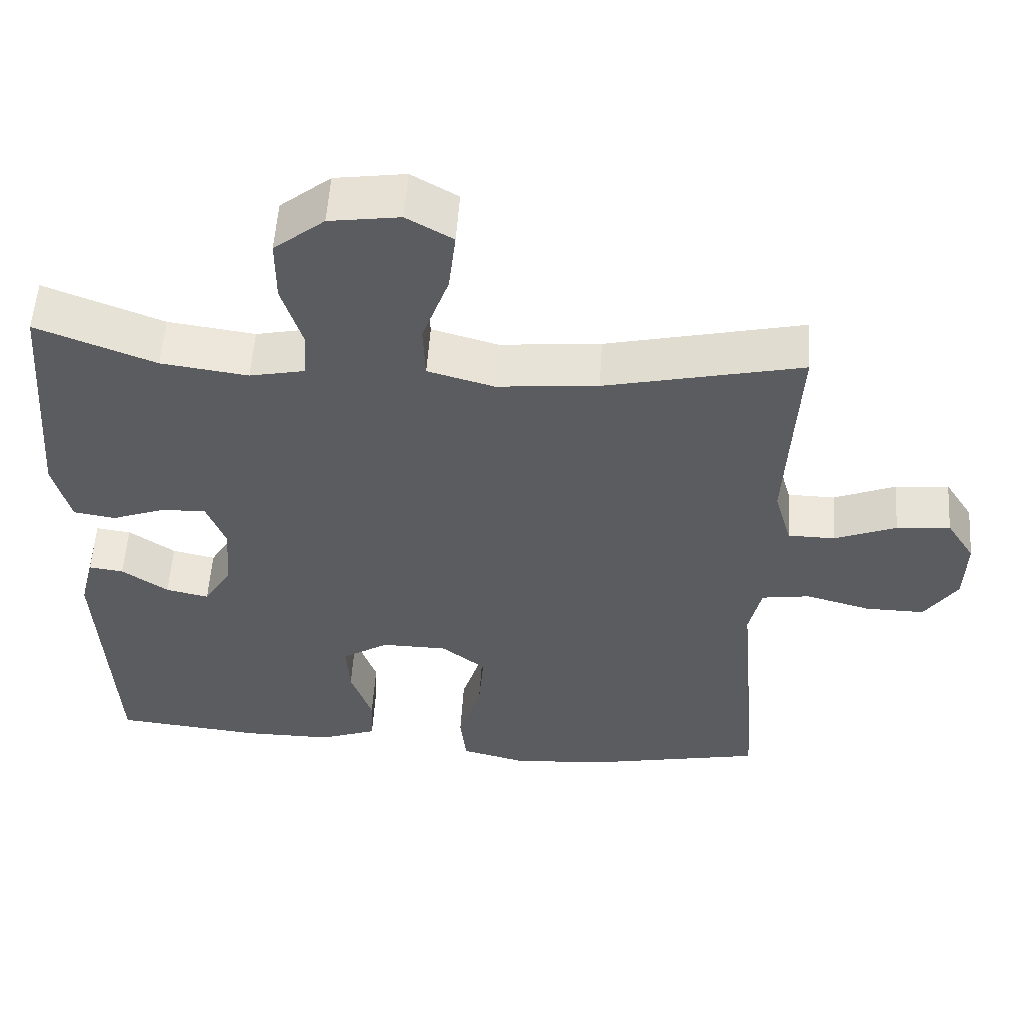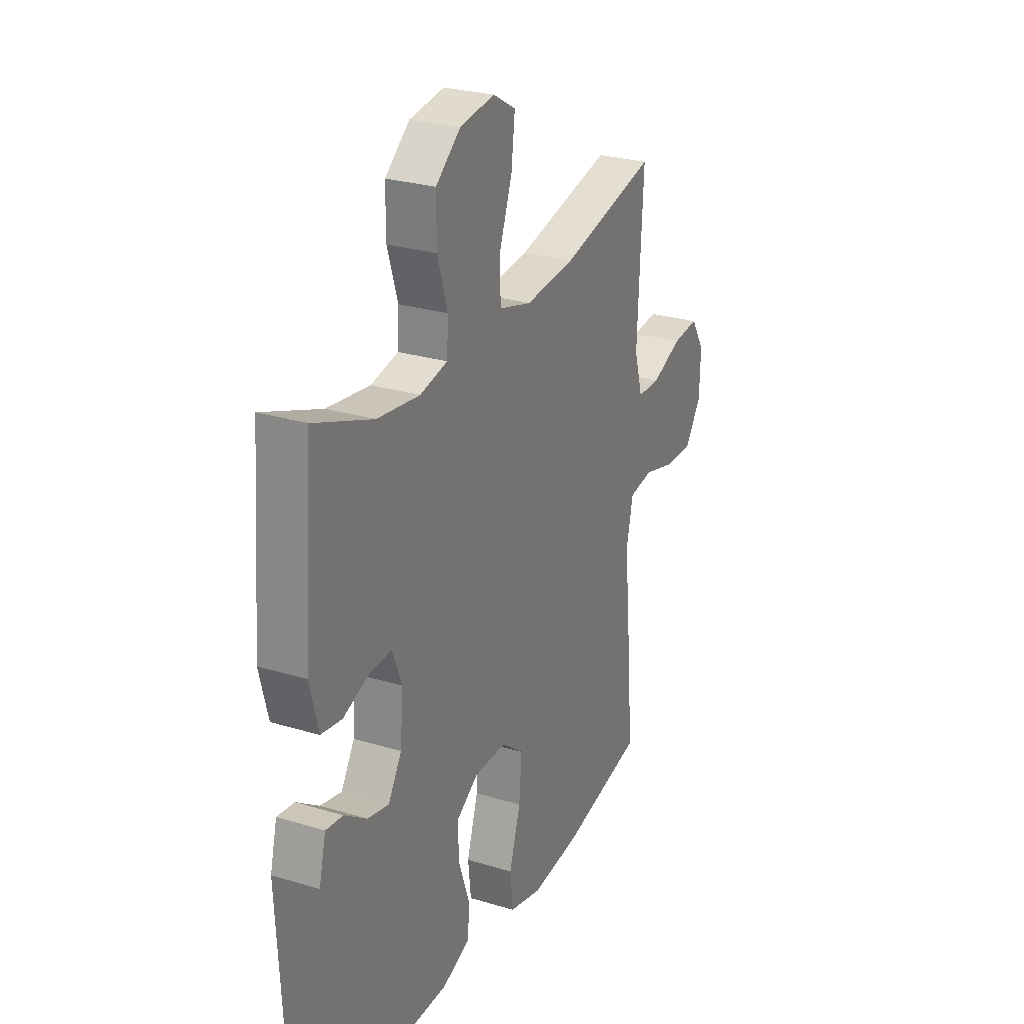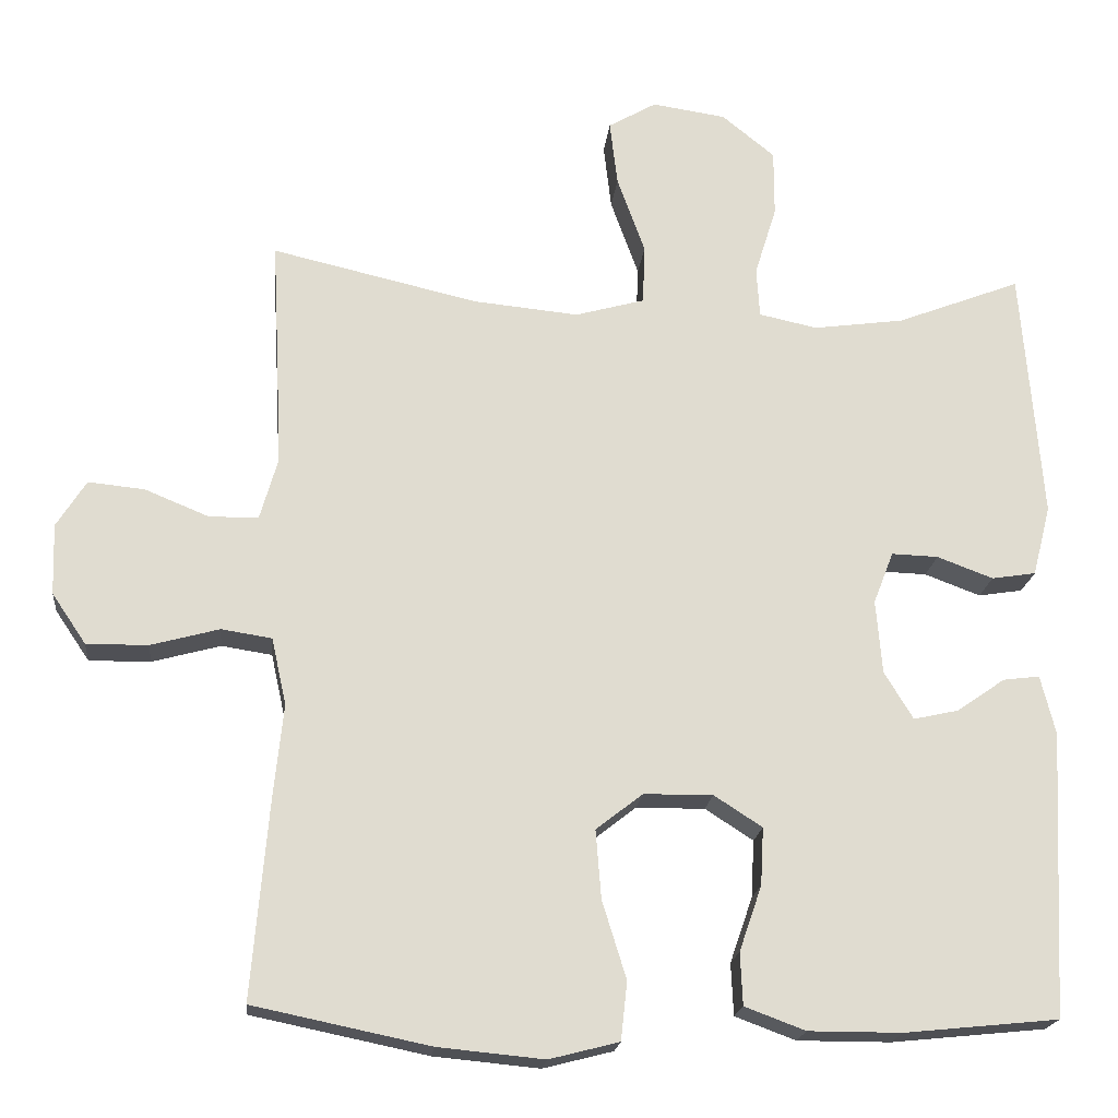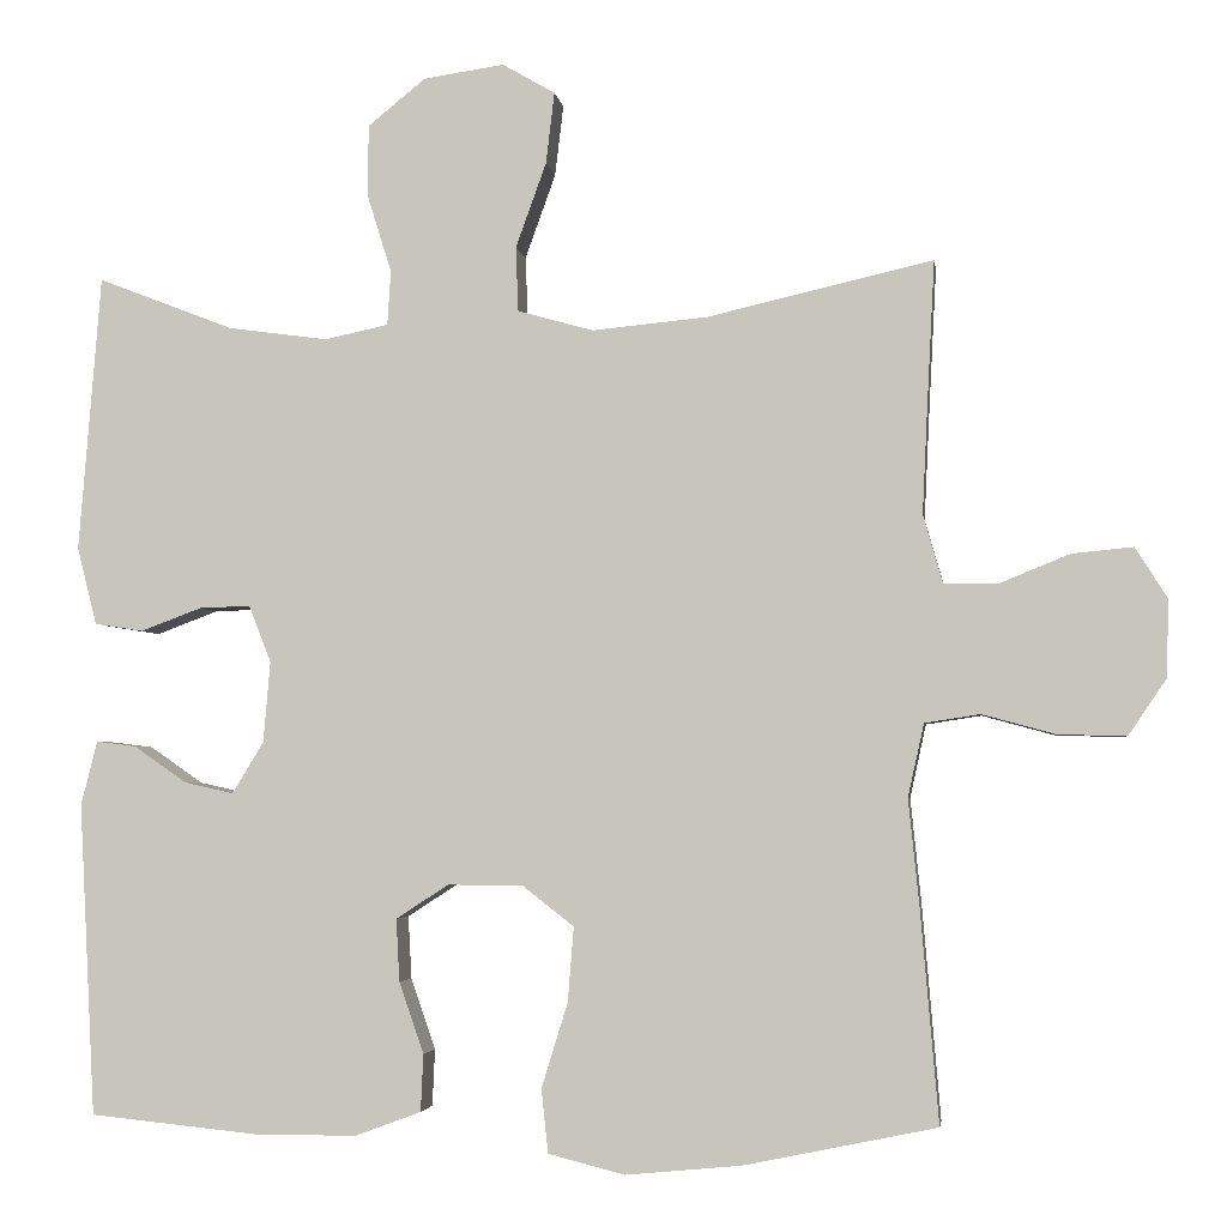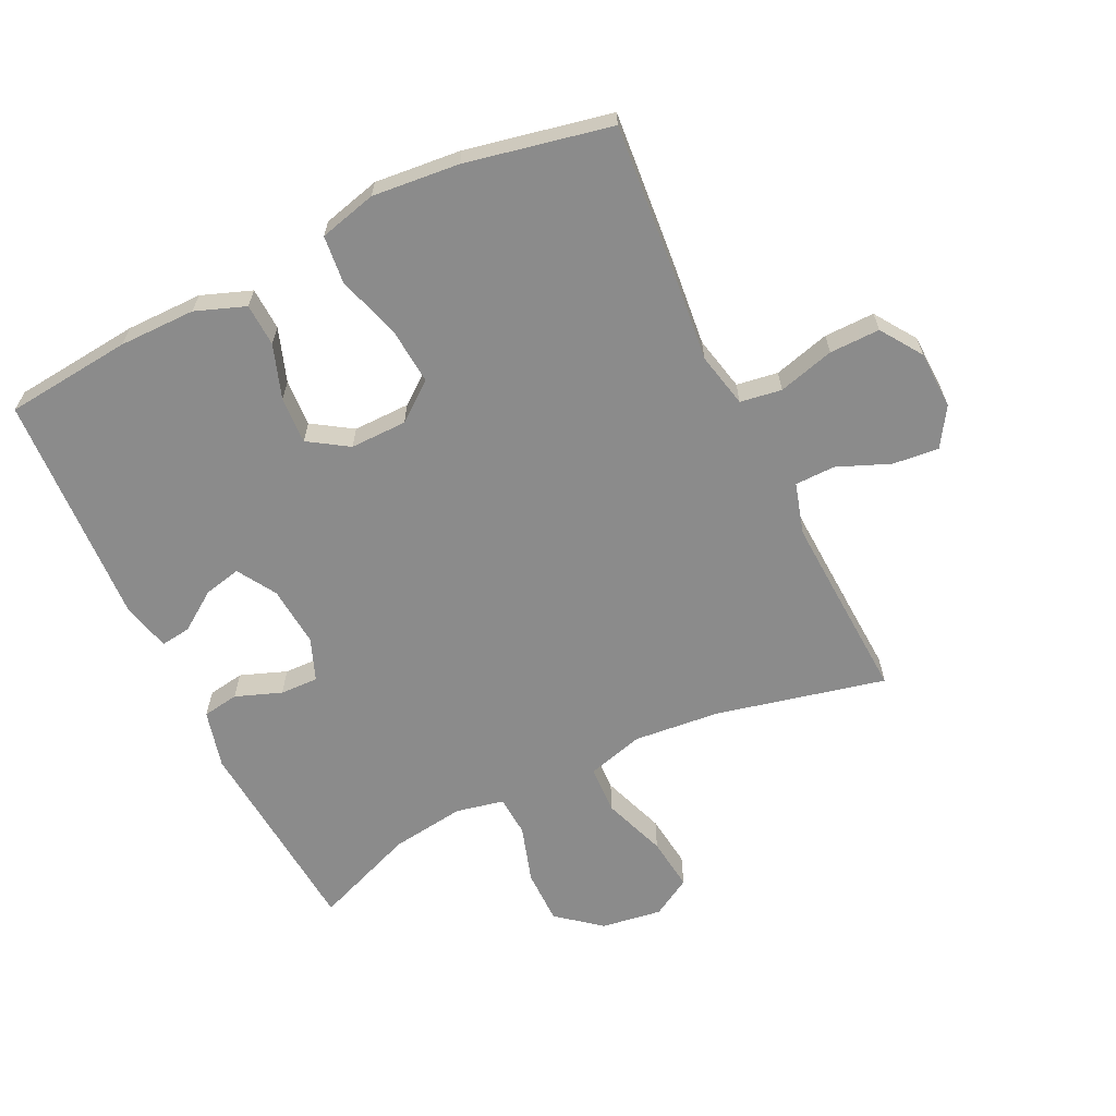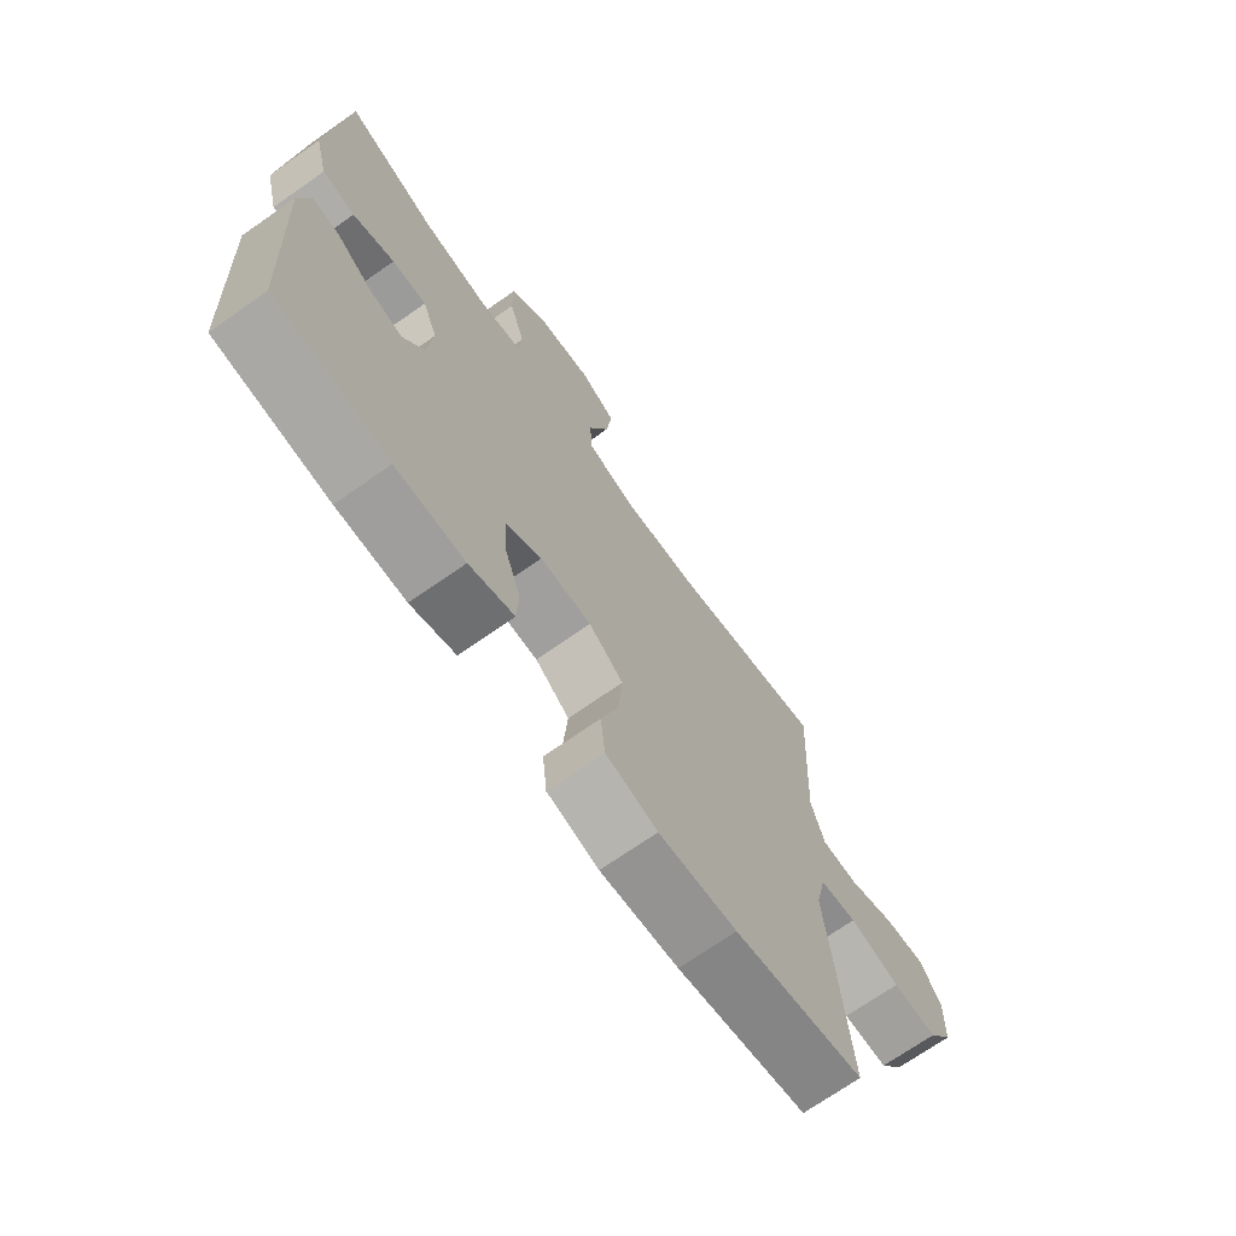
<metadata>
{"format":"obj","ext":"obj","renderer":"f3d","projection":"perspective","resolution":1024,"background":"white","views":[{"elev":55.0,"azim":-176.2,"up":"+Z"},{"elev":27.0,"azim":115.2,"up":"+Z"},{"elev":-19.5,"azim":-5.9,"up":"+Z"},{"elev":-3.4,"azim":-172.2,"up":"+Z"},{"elev":-63.9,"azim":-154.2,"up":"+Y"},{"elev":-71.0,"azim":125.0,"up":"+Z"}]}
</metadata>
<code>
v -0.5 0.07 0.5
v -0.235 0.07 0.439
v -0.099 0.07 0.426
v -0.01 0.07 0.451
v -0.007 0.07 0.527
v -0.043 0.07 0.627
v -0.053 0.07 0.711
v 0.009 0.07 0.747
v 0.104 0.07 0.733
v 0.172 0.07 0.678
v 0.172 0.07 0.592
v 0.144 0.07 0.502
v 0.148 0.07 0.438
v 0.223 0.07 0.422
v 0.34 0.07 0.438
v 0.5 0.07 0.5
v 0.526 0.07 0.175
v 0.503 0.07 0.084
v 0.446 0.07 0.075
v 0.374 0.07 0.102
v 0.314 0.07 0.104
v 0.288 0.07 0.037
v 0.296 0.07 -0.058
v 0.333 0.07 -0.119
v 0.391 0.07 -0.106
v 0.453 0.07 -0.063
v 0.5 0.07 -0.057
v 0.519 0.07 -0.133
v 0.5 0.07 -0.5
v 0.302 0.07 -0.52
v 0.182 0.07 -0.52
v 0.104 0.07 -0.491
v 0.101 0.07 -0.424
v 0.13 0.07 -0.34
v 0.134 0.07 -0.266
v 0.072 0.07 -0.226
v -0.017 0.07 -0.227
v -0.077 0.07 -0.274
v -0.07 0.07 -0.362
v -0.039 0.07 -0.462
v -0.047 0.07 -0.537
v -0.137 0.07 -0.56
v -0.273 0.07 -0.547
v -0.5 0.07 -0.5
v -0.479 0.07 -0.252
v -0.466 0.07 -0.124
v -0.485 0.07 -0.038
v -0.55 0.07 -0.028
v -0.638 0.07 -0.052
v -0.717 0.07 -0.053
v -0.761 0.07 0.012
v -0.764 0.07 0.103
v -0.726 0.07 0.163
v -0.654 0.07 0.156
v -0.571 0.07 0.122
v -0.508 0.07 0.123
v -0.485 0.07 0.203
v -0.491 0.07 0.328
v -0.5 0 0.5
v -0.235 0 0.439
v -0.099 0 0.426
v -0.01 0 0.451
v -0.007 0 0.527
v -0.043 0 0.627
v -0.053 0 0.711
v 0.009 0 0.747
v 0.104 0 0.733
v 0.172 0 0.678
v 0.172 0 0.592
v 0.144 0 0.502
v 0.148 0 0.438
v 0.223 0 0.422
v 0.34 0 0.438
v 0.5 0 0.5
v 0.526 0 0.175
v 0.503 0 0.084
v 0.446 0 0.075
v 0.374 0 0.102
v 0.314 0 0.104
v 0.288 0 0.037
v 0.296 0 -0.058
v 0.333 0 -0.119
v 0.391 0 -0.106
v 0.453 0 -0.063
v 0.5 0 -0.057
v 0.519 0 -0.133
v 0.5 0 -0.5
v 0.302 0 -0.52
v 0.182 0 -0.52
v 0.104 0 -0.491
v 0.101 0 -0.424
v 0.13 0 -0.34
v 0.134 0 -0.266
v 0.072 0 -0.226
v -0.017 0 -0.227
v -0.077 0 -0.274
v -0.07 0 -0.362
v -0.039 0 -0.462
v -0.047 0 -0.537
v -0.137 0 -0.56
v -0.273 0 -0.547
v -0.5 0 -0.5
v -0.479 0 -0.252
v -0.466 0 -0.124
v -0.485 0 -0.038
v -0.55 0 -0.028
v -0.638 0 -0.052
v -0.717 0 -0.053
v -0.761 0 0.012
v -0.764 0 0.103
v -0.726 0 0.163
v -0.654 0 0.156
v -0.571 0 0.122
v -0.508 0 0.123
v -0.485 0 0.203
v -0.491 0 0.328
f 52 53 54 55
f 52 55 56
f 51 52 56
f 48 49 50 51
f 47 48 51 56
f 46 47 56 57
f 44 45 46
f 43 44 46
f 39 40 41 42
f 38 39 42 43
f 31 32 33 34
f 31 34 35
f 30 31 35
f 29 30 35
f 28 29 35 36
f 25 26 27 28
f 24 25 28 36
f 17 18 19 20
f 15 16 17 20
f 14 15 20 21
f 13 14 21 22
f 9 10 11 12
f 9 12 13
f 8 9 13
f 5 6 7 8
f 4 5 8 13
f 3 4 13 22
f 58 1 2
f 38 43 46 57
f 37 38 57 58
f 23 24 36 37
f 22 23 37 58
f 2 3 22 58
f 113 112 111 110
f 114 113 110
f 114 110 109
f 109 108 107 106
f 114 109 106 105
f 115 114 105 104
f 104 103 102
f 104 102 101
f 100 99 98 97
f 101 100 97 96
f 92 91 90 89
f 93 92 89
f 93 89 88
f 93 88 87
f 94 93 87 86
f 86 85 84 83
f 94 86 83 82
f 78 77 76 75
f 78 75 74 73
f 79 78 73 72
f 80 79 72 71
f 70 69 68 67
f 71 70 67
f 71 67 66
f 66 65 64 63
f 71 66 63 62
f 80 71 62 61
f 60 59 116
f 115 104 101 96
f 116 115 96 95
f 95 94 82 81
f 116 95 81 80
f 116 80 61 60
f 1 59 60 2
f 2 60 61 3
f 3 61 62 4
f 4 62 63 5
f 5 63 64 6
f 6 64 65 7
f 7 65 66 8
f 8 66 67 9
f 9 67 68 10
f 10 68 69 11
f 11 69 70 12
f 12 70 71 13
f 13 71 72 14
f 14 72 73 15
f 15 73 74 16
f 16 74 75 17
f 17 75 76 18
f 18 76 77 19
f 19 77 78 20
f 20 78 79 21
f 21 79 80 22
f 22 80 81 23
f 23 81 82 24
f 24 82 83 25
f 25 83 84 26
f 26 84 85 27
f 27 85 86 28
f 28 86 87 29
f 29 87 88 30
f 30 88 89 31
f 31 89 90 32
f 32 90 91 33
f 33 91 92 34
f 34 92 93 35
f 35 93 94 36
f 36 94 95 37
f 37 95 96 38
f 38 96 97 39
f 39 97 98 40
f 40 98 99 41
f 41 99 100 42
f 42 100 101 43
f 43 101 102 44
f 44 102 103 45
f 45 103 104 46
f 46 104 105 47
f 47 105 106 48
f 48 106 107 49
f 49 107 108 50
f 50 108 109 51
f 51 109 110 52
f 52 110 111 53
f 53 111 112 54
f 54 112 113 55
f 55 113 114 56
f 56 114 115 57
f 57 115 116 58
f 58 116 59 1

</code>
